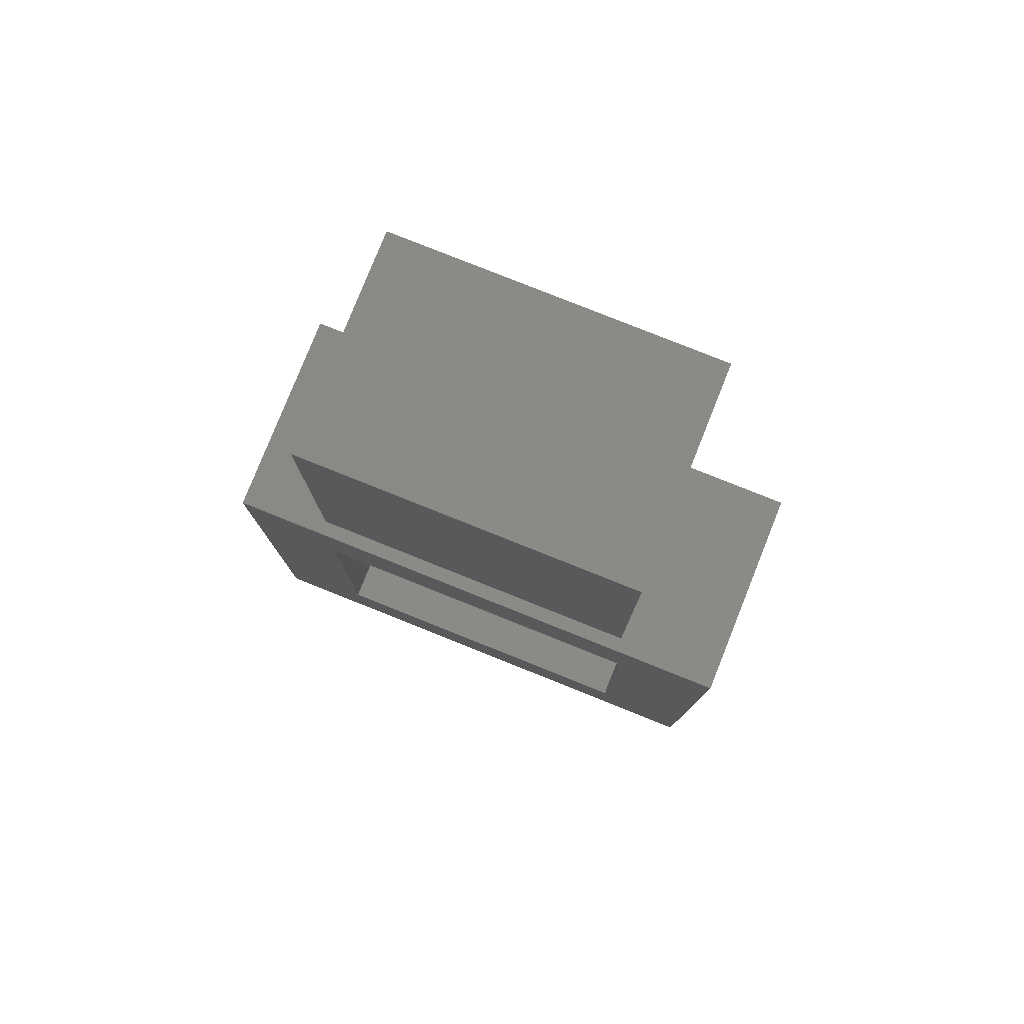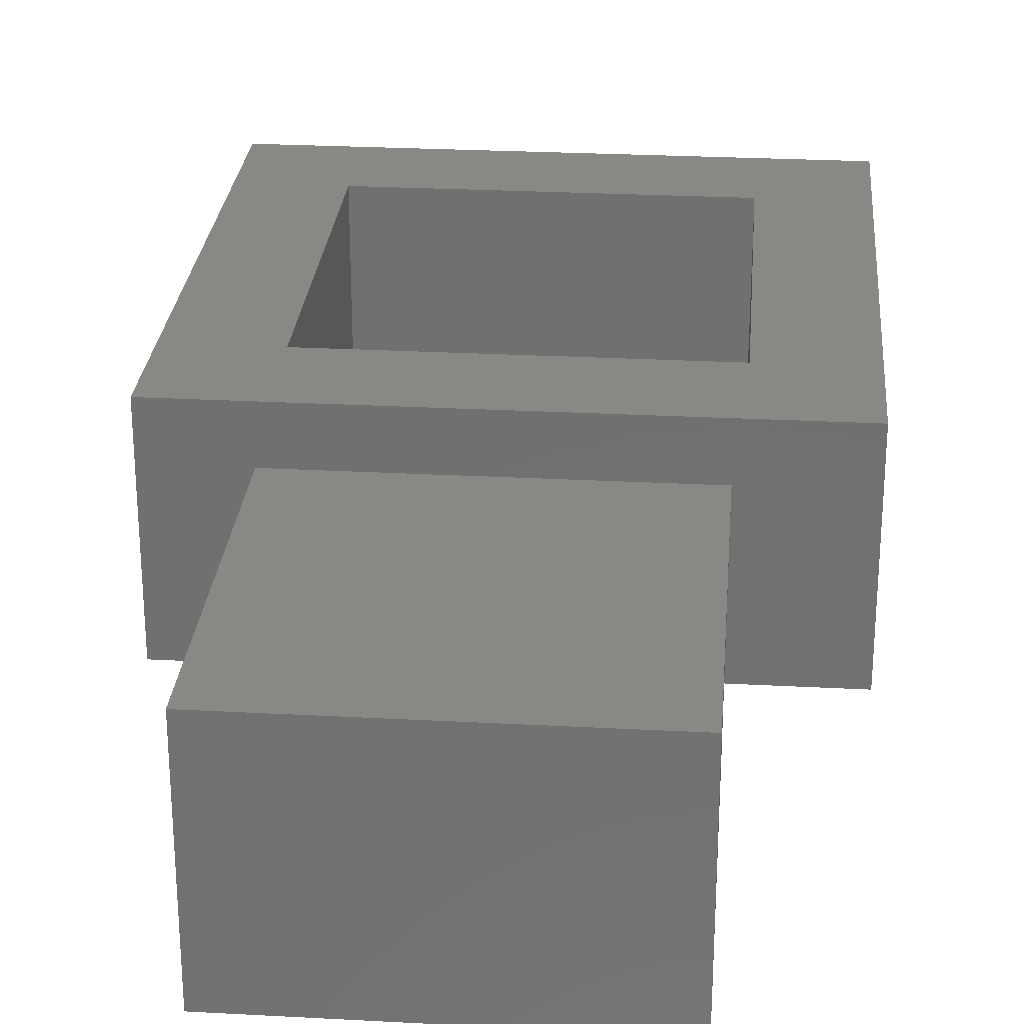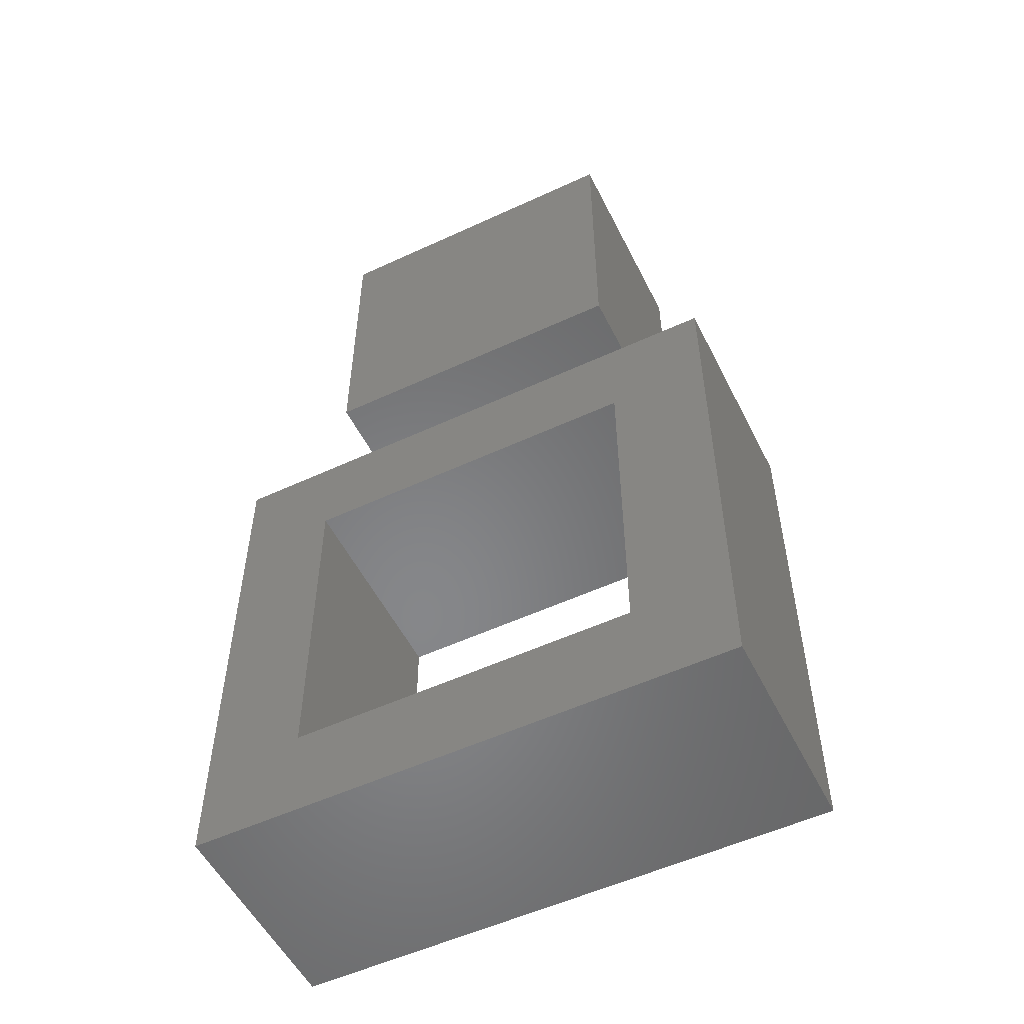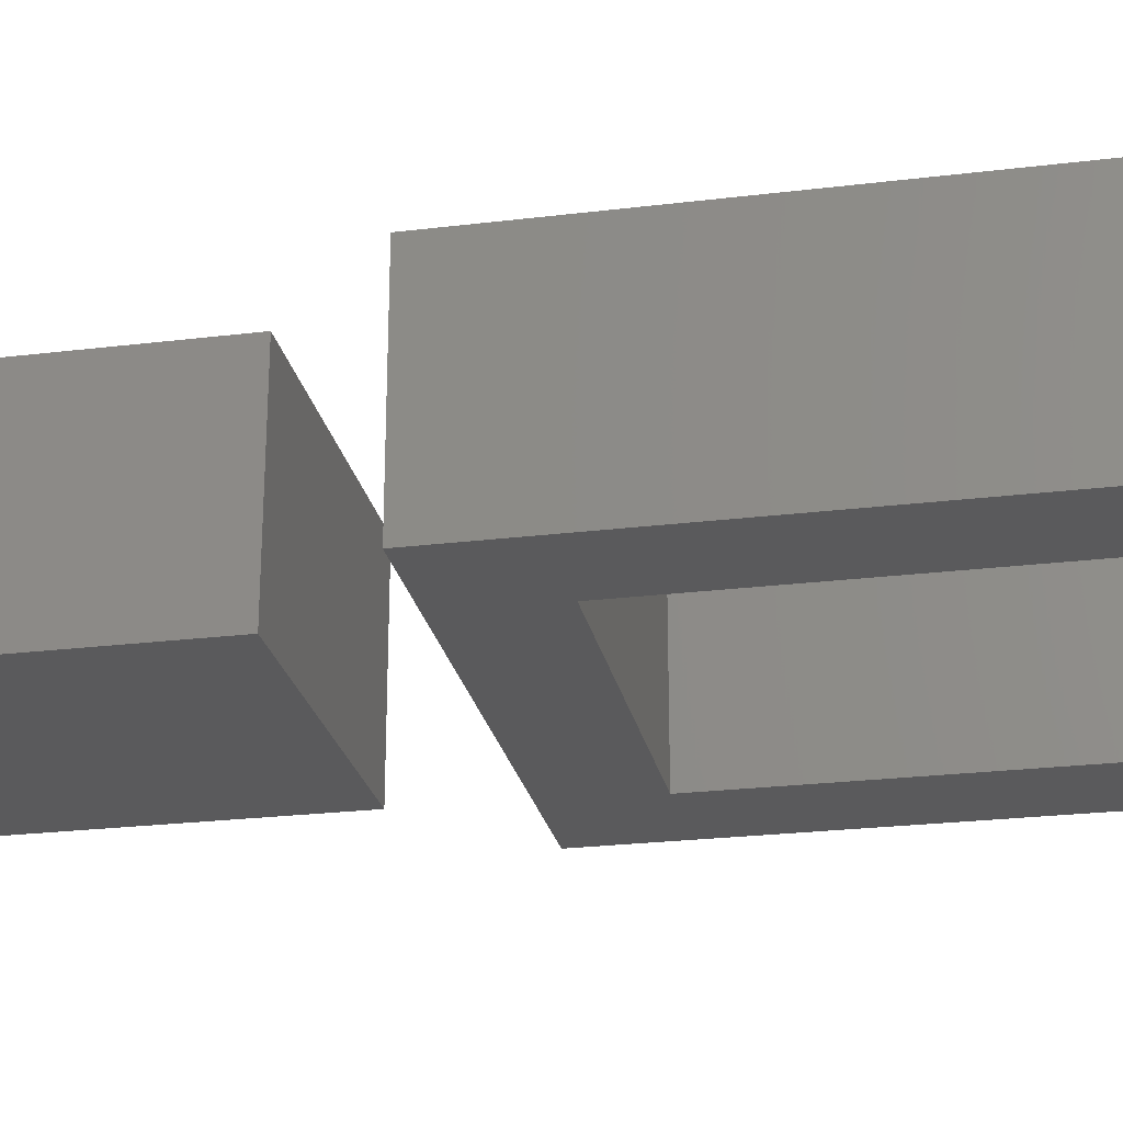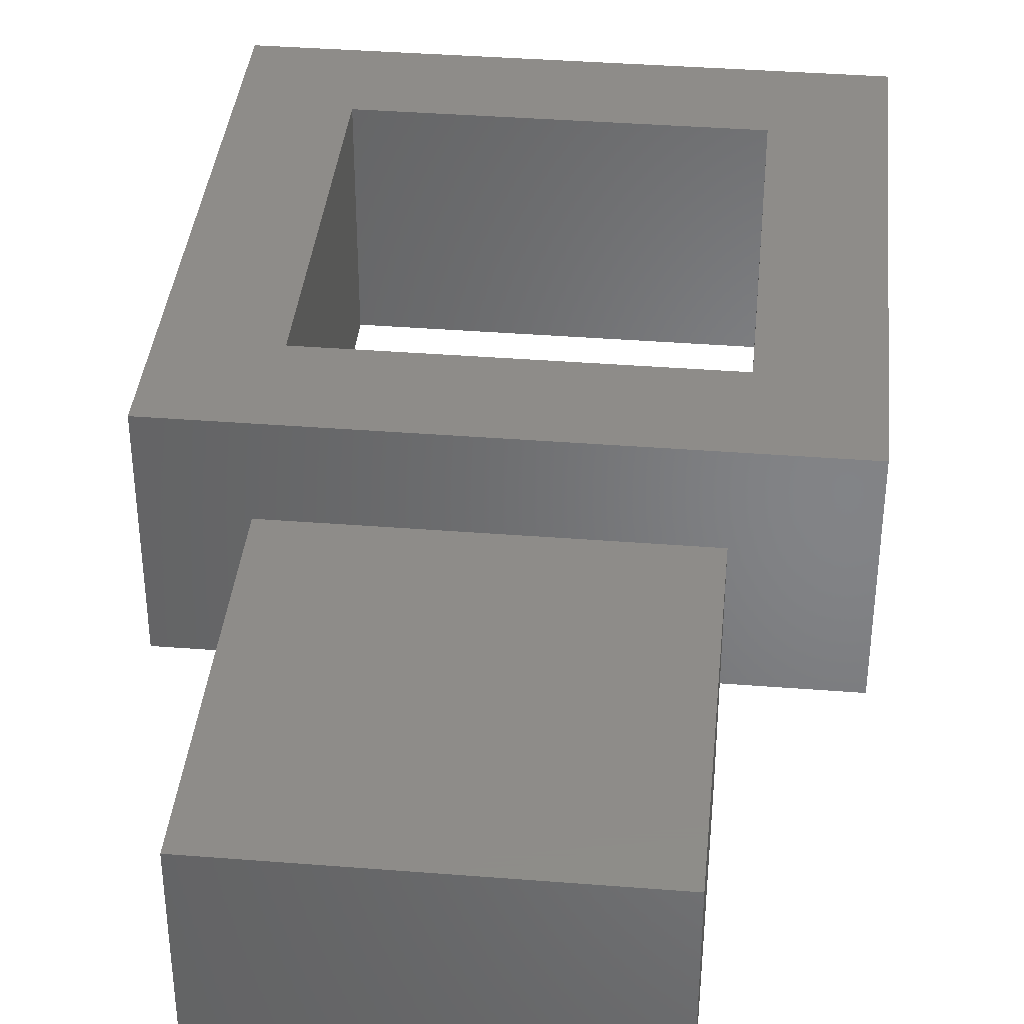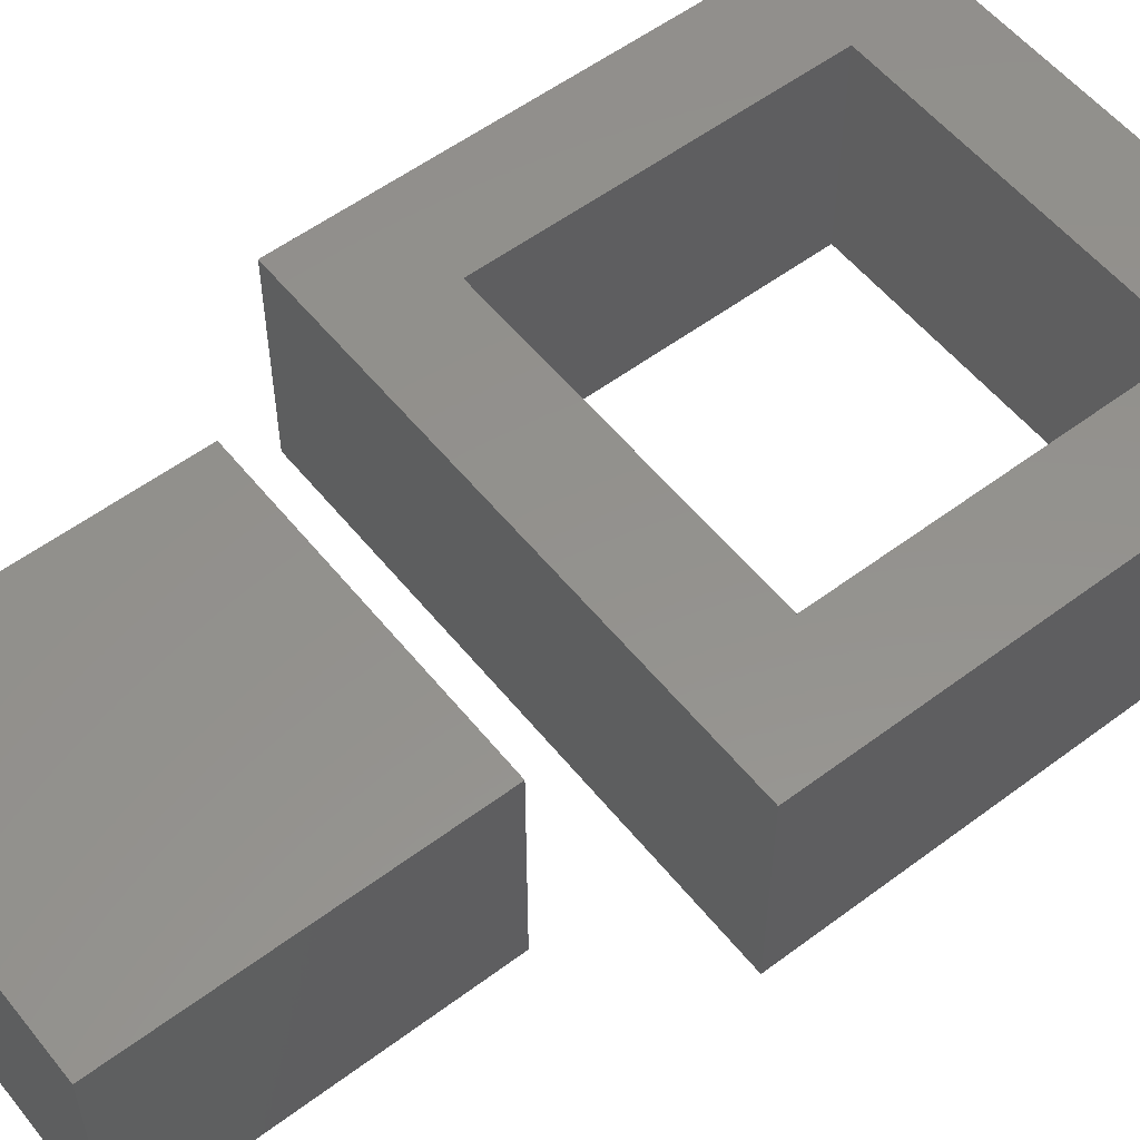
<metadata>
{"format":"stl","ext":"stl","renderer":"f3d","projection":"perspective","resolution":1024,"background":"white","views":[{"elev":79.4,"azim":-158.2,"up":"+Y"},{"elev":26.7,"azim":-175.2,"up":"+Z"},{"elev":-53.7,"azim":26.3,"up":"+Y"},{"elev":-24.6,"azim":-78.7,"up":"+Z"},{"elev":38.1,"azim":-174.3,"up":"+Z"},{"elev":55.5,"azim":-128.2,"up":"+Z"}]}
</metadata>
<code>
# stl→obj: 24 verts, 44 faces
v -5 -5 -2
v -5 5 2
v -5 5 -2
v -5 -5 2
v 5 5 2
v 3.18 3.18 2
v 5 -5 2
v -3.18 3.18 2
v -3.18 -3.18 2
v 3.18 -3.18 2
v 5 5 -2
v 5 -5 -2
v 3.18 -3.18 -2
v -3.18 -3.18 -2
v -3.18 3.18 -2
v 3.18 3.18 -2
v -3 7 -2
v -3 13 2
v -3 13 -2
v -3 7 2
v 3 7 2
v 3 13 2
v 3 13 -2
v 3 7 -2
f 1 2 3
f 2 1 4
f 5 6 7
f 5 8 6
f 8 2 9
f 2 8 5
f 10 7 6
f 9 7 10
f 9 4 7
f 4 9 2
f 7 11 5
f 11 7 12
f 11 2 5
f 2 11 3
f 12 13 11
f 12 14 13
f 14 1 15
f 1 14 12
f 16 11 13
f 15 11 16
f 15 3 11
f 3 15 1
f 1 7 4
f 7 1 12
f 9 15 8
f 15 9 14
f 13 6 16
f 6 13 10
f 13 9 10
f 9 13 14
f 15 6 8
f 6 15 16
f 17 18 19
f 18 17 20
f 18 21 22
f 21 18 20
f 21 23 22
f 23 21 24
f 23 18 22
f 18 23 19
f 17 23 24
f 23 17 19
f 17 21 20
f 21 17 24

</code>
